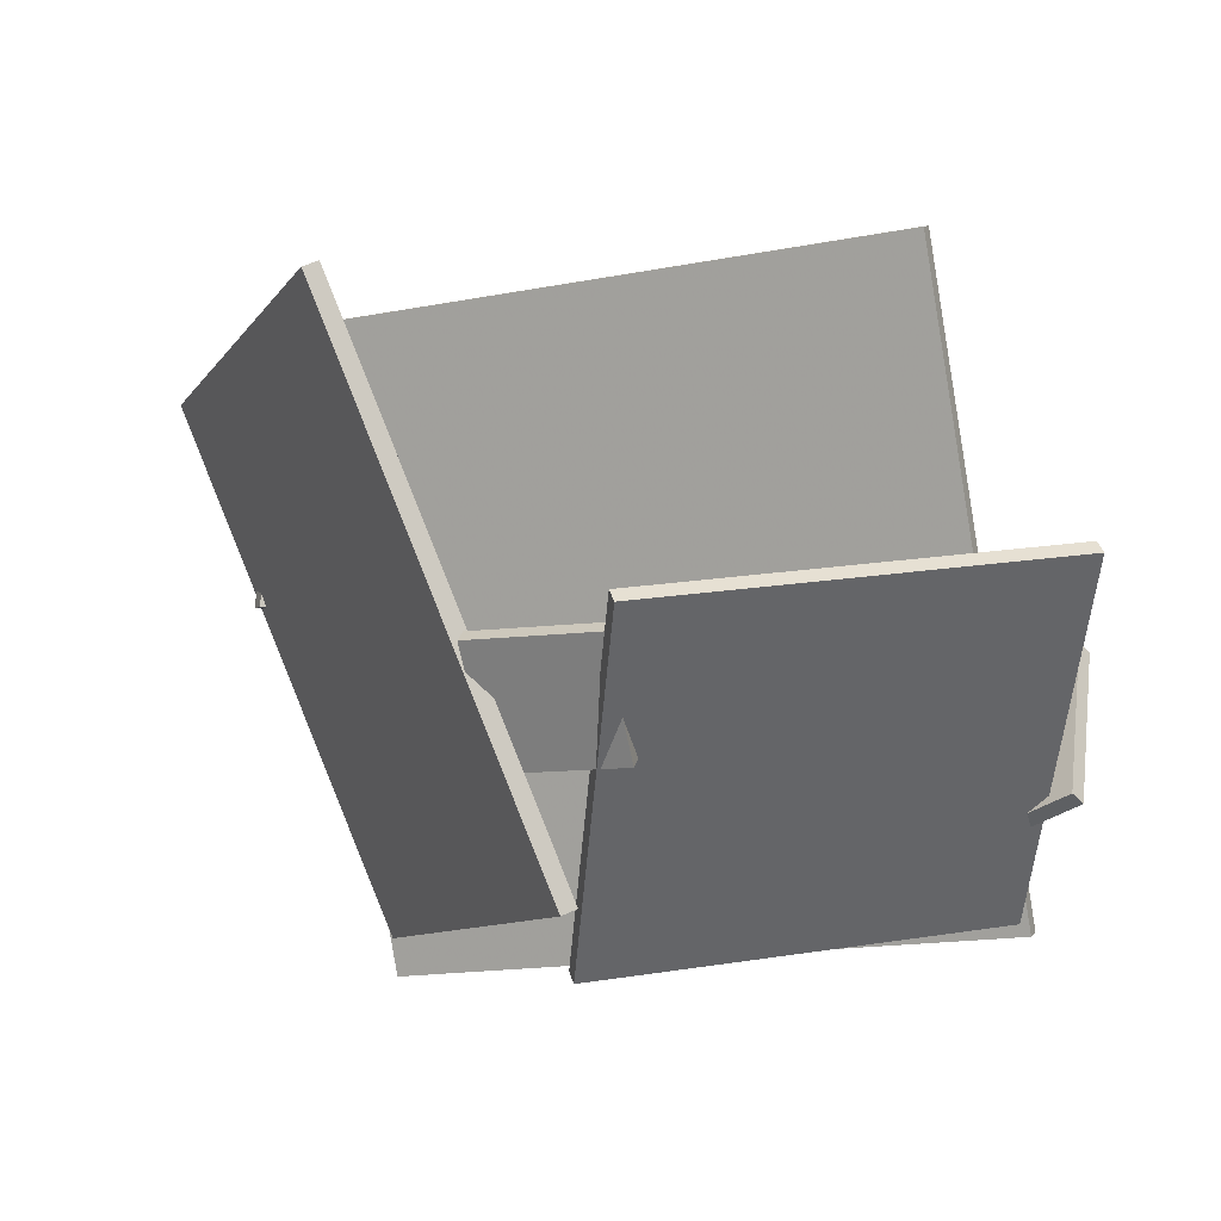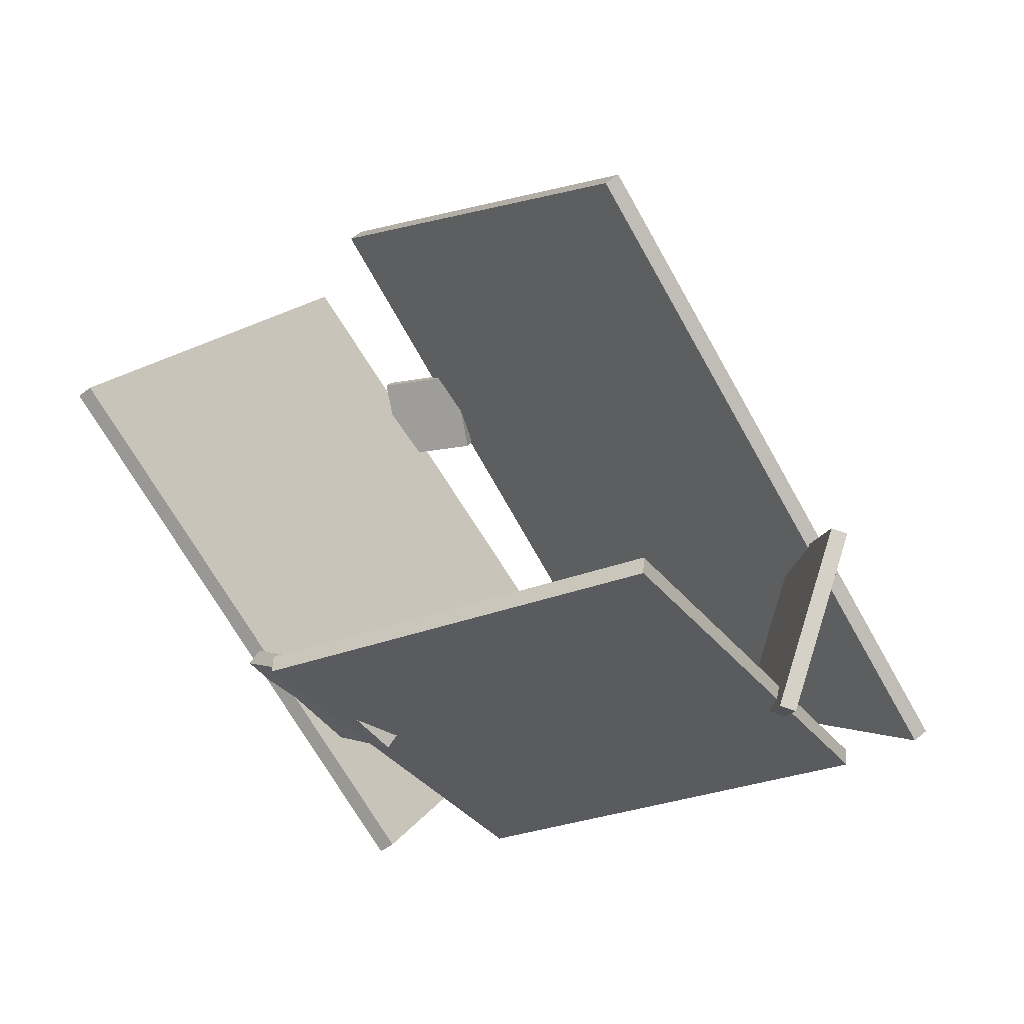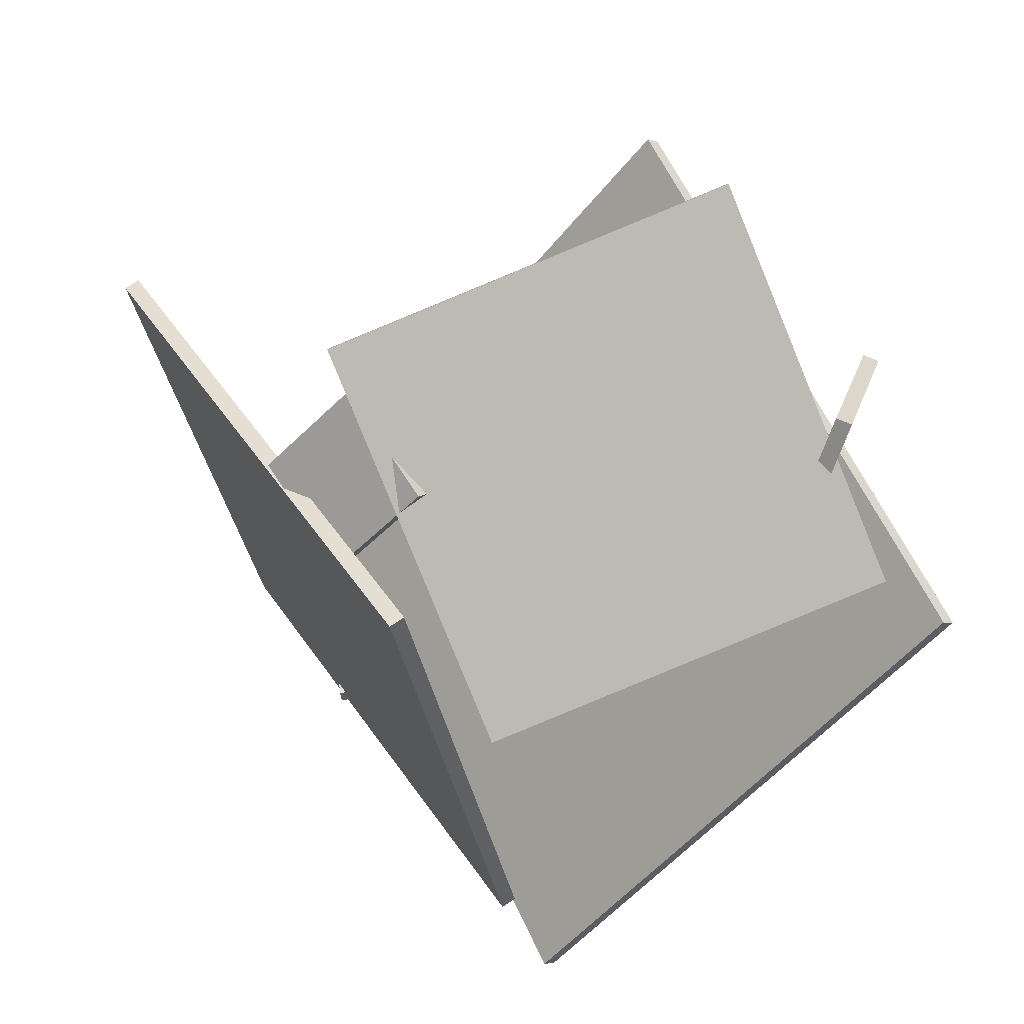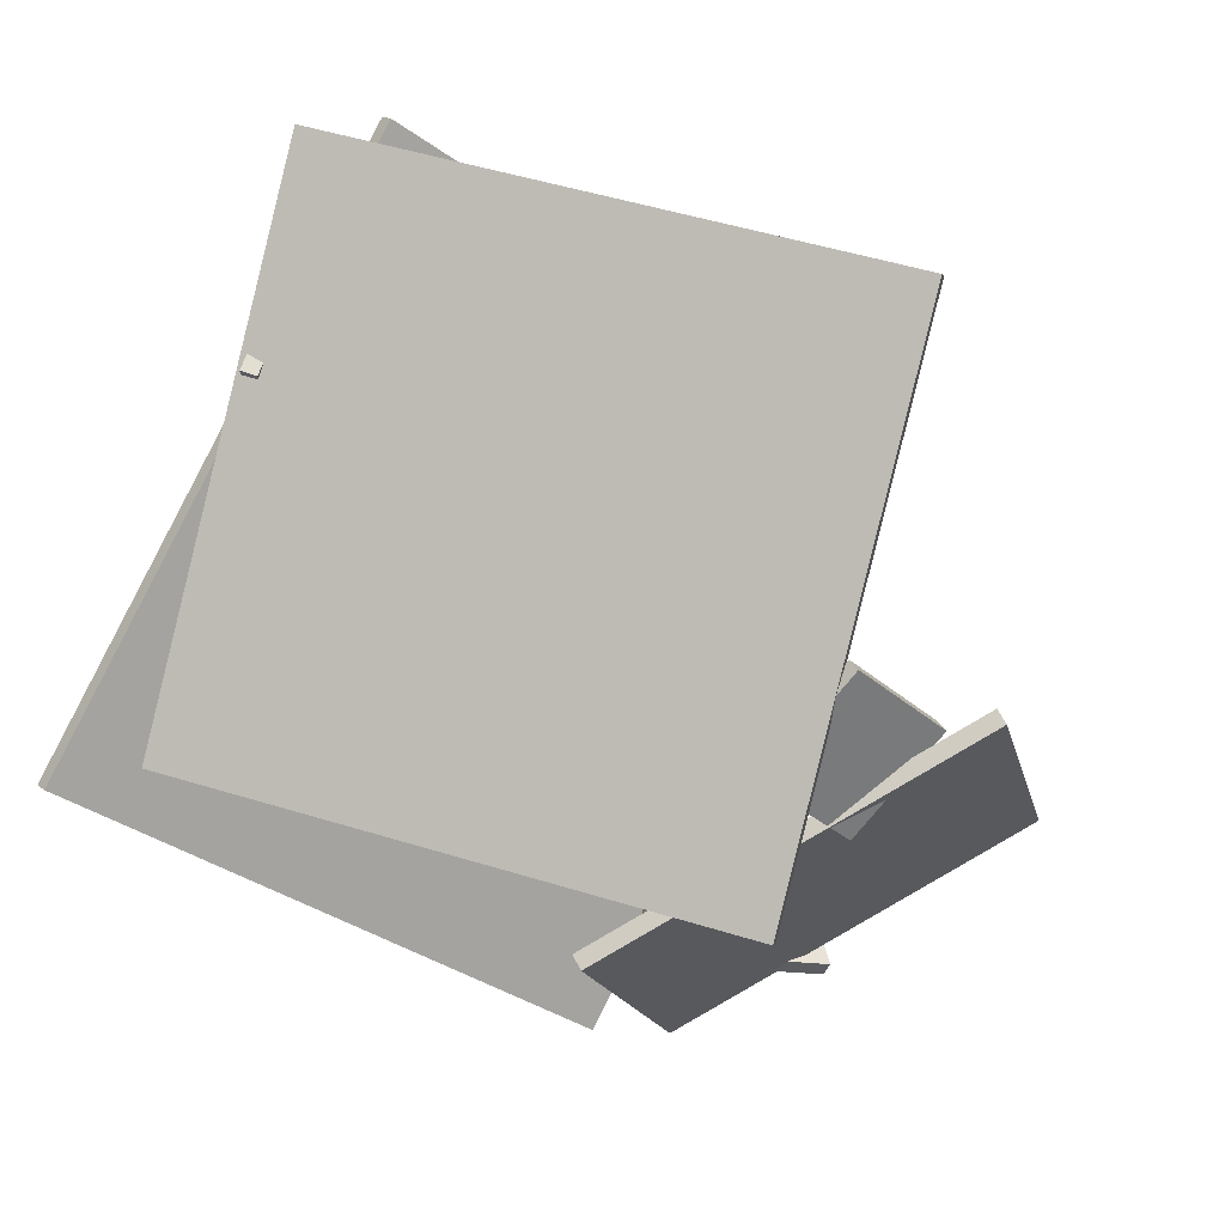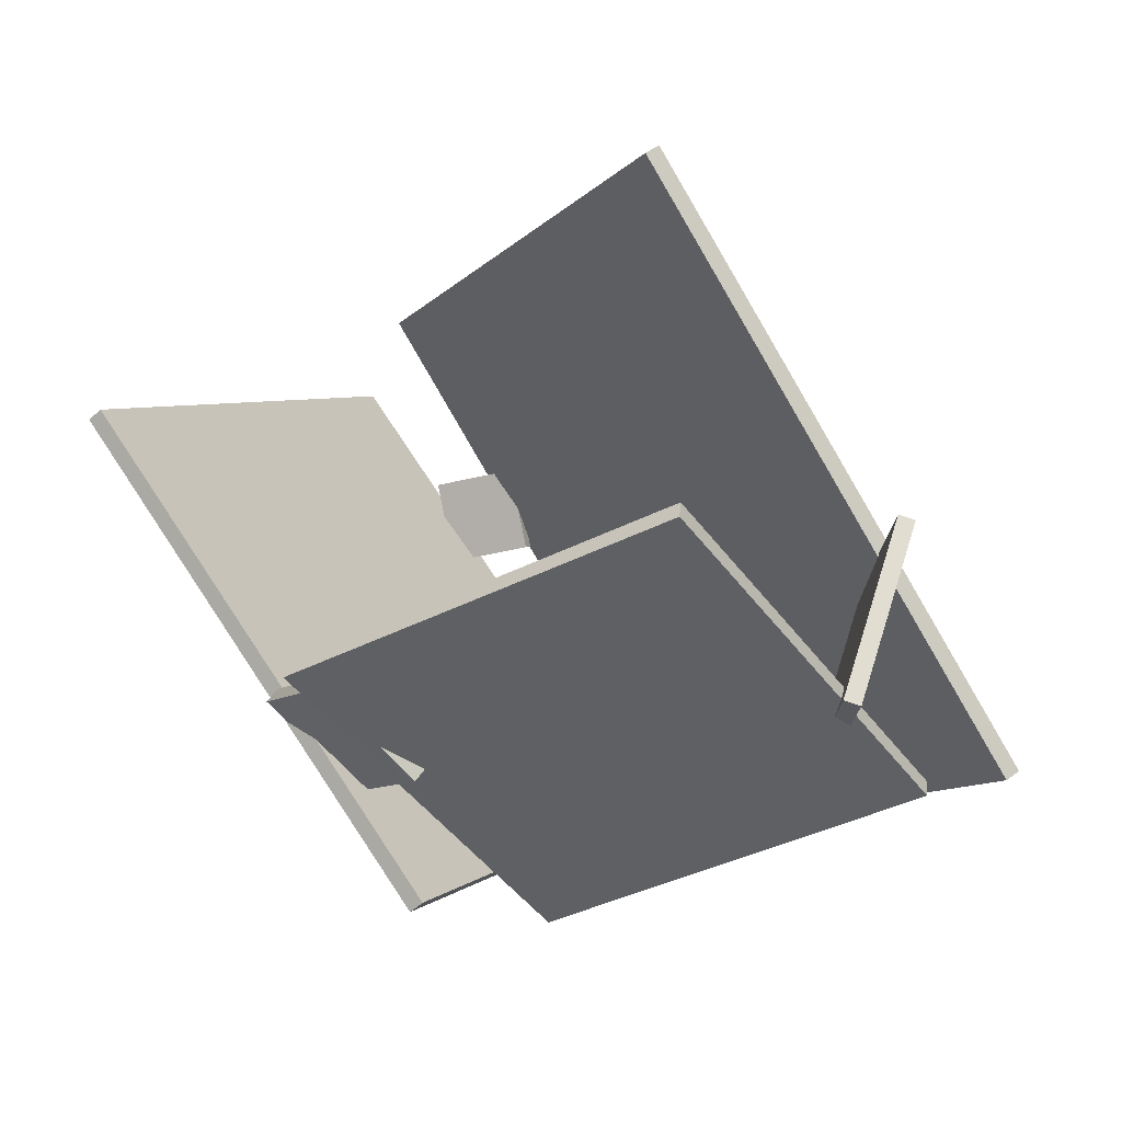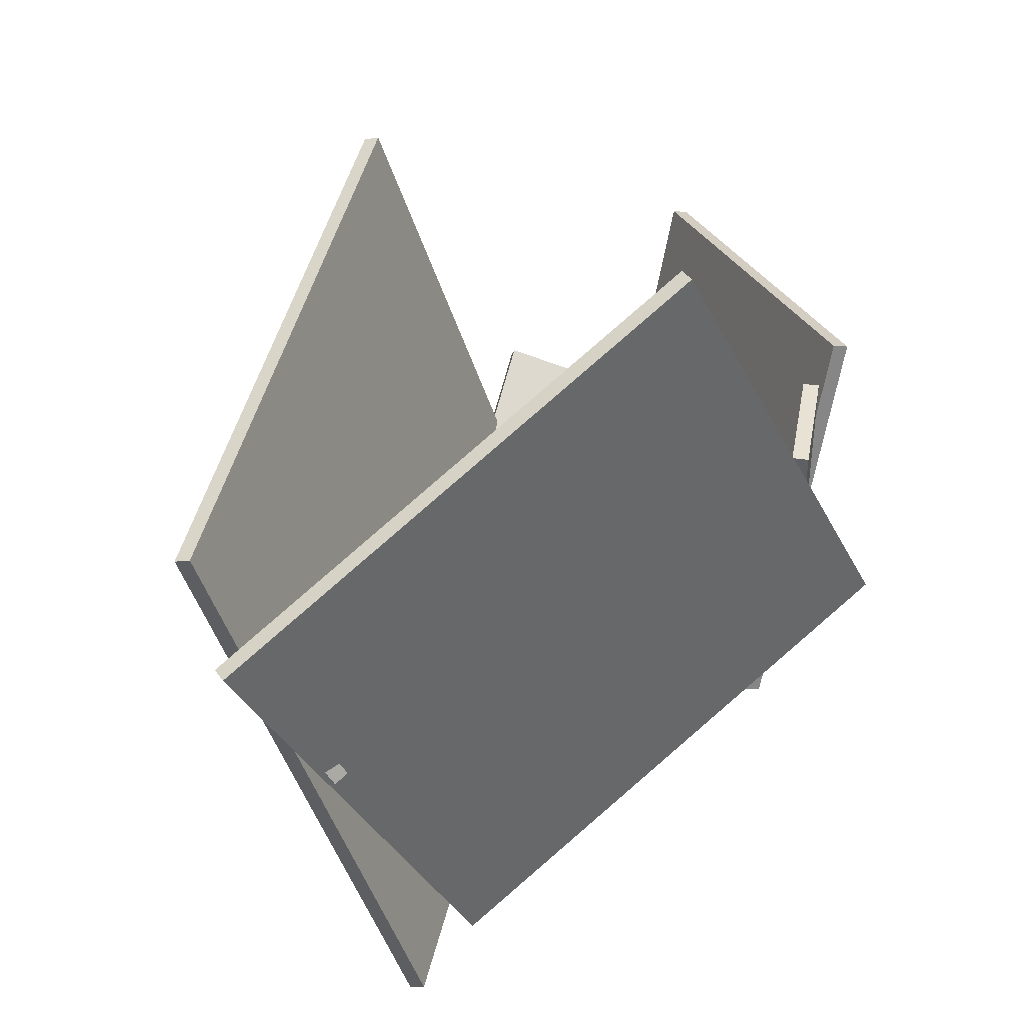
<metadata>
{"format":"obj","ext":"obj","renderer":"f3d","projection":"perspective","resolution":1024,"background":"white","views":[{"elev":-27.2,"azim":-82.2,"up":"+Y"},{"elev":-4.4,"azim":-41.0,"up":"+Y"},{"elev":-55.3,"azim":-52.1,"up":"+Y"},{"elev":-27.4,"azim":-149.5,"up":"+Y"},{"elev":-15.0,"azim":-38.5,"up":"+Y"},{"elev":-54.0,"azim":-126.8,"up":"+Z"}]}
</metadata>
<code>
v -50.41 188.9 39.85
v -63 191.1 58.08
v -64.53 191.7 56.94
v -51.94 189.5 38.72
v -43.55 210 42.04
v -56.14 212.1 60.27
v -57.67 212.8 59.14
v -45.08 210.6 40.91
v -61.24 175.8 2.956
v -45.22 186.2 50.09
v -45.93 184.5 50.72
v -61.95 174.1 3.586
v -106 197.6 13.38
v -90.01 208 60.52
v -90.72 206.2 61.15
v -106.7 195.8 14.01
v -11.21 195.5 -25.41
v -32.82 188.5 52.54
v -34.37 187.3 52.01
v -12.76 194.3 -25.95
v -57.9 261.6 -32.42
v -79.51 254.6 45.54
v -81.06 253.4 45.01
v -59.45 260.4 -32.95
v -84.84 189.5 -1.127
v -87.51 188.1 13.84
v -88.68 186.6 13.49
v -86 187.9 -1.477
v -96.96 198.7 -2.472
v -99.64 197.3 12.5
v -100.8 195.7 12.15
v -98.13 197.1 -2.822
v -23.94 195.8 -22.48
v -82.9 174.2 7.122
v -83.41 173.3 5.424
v -24.45 194.9 -24.18
v -55.93 253.5 -44.09
v -114.9 231.9 -14.48
v -115.4 231 -16.18
v -56.45 252.6 -45.79
v -45.16 230.2 -38.1
v -39.58 231.2 -28.95
v -41.16 230.5 -27.91
v -46.74 229.5 -37.06
v -48.7 240.3 -37.07
v -43.13 241.3 -27.92
v -44.71 240.6 -26.89
v -50.28 239.6 -36.04
f 1 2 3
f 1 3 4
f 5 8 7
f 5 7 6
f 1 5 6
f 1 6 2
f 2 6 7
f 2 7 3
f 3 7 8
f 3 8 4
f 5 1 4
f 5 4 8
f 9 10 11
f 9 11 12
f 13 16 15
f 13 15 14
f 9 13 14
f 9 14 10
f 10 14 15
f 10 15 11
f 11 15 16
f 11 16 12
f 13 9 12
f 13 12 16
f 17 18 19
f 17 19 20
f 21 24 23
f 21 23 22
f 17 21 22
f 17 22 18
f 18 22 23
f 18 23 19
f 19 23 24
f 19 24 20
f 21 17 20
f 21 20 24
f 25 26 27
f 25 27 28
f 29 32 31
f 29 31 30
f 25 29 30
f 25 30 26
f 26 30 31
f 26 31 27
f 27 31 32
f 27 32 28
f 29 25 28
f 29 28 32
f 33 34 35
f 33 35 36
f 37 40 39
f 37 39 38
f 33 37 38
f 33 38 34
f 34 38 39
f 34 39 35
f 35 39 40
f 35 40 36
f 37 33 36
f 37 36 40
f 41 42 43
f 41 43 44
f 45 48 47
f 45 47 46
f 41 45 46
f 41 46 42
f 42 46 47
f 42 47 43
f 43 47 48
f 43 48 44
f 45 41 44
f 45 44 48

</code>
